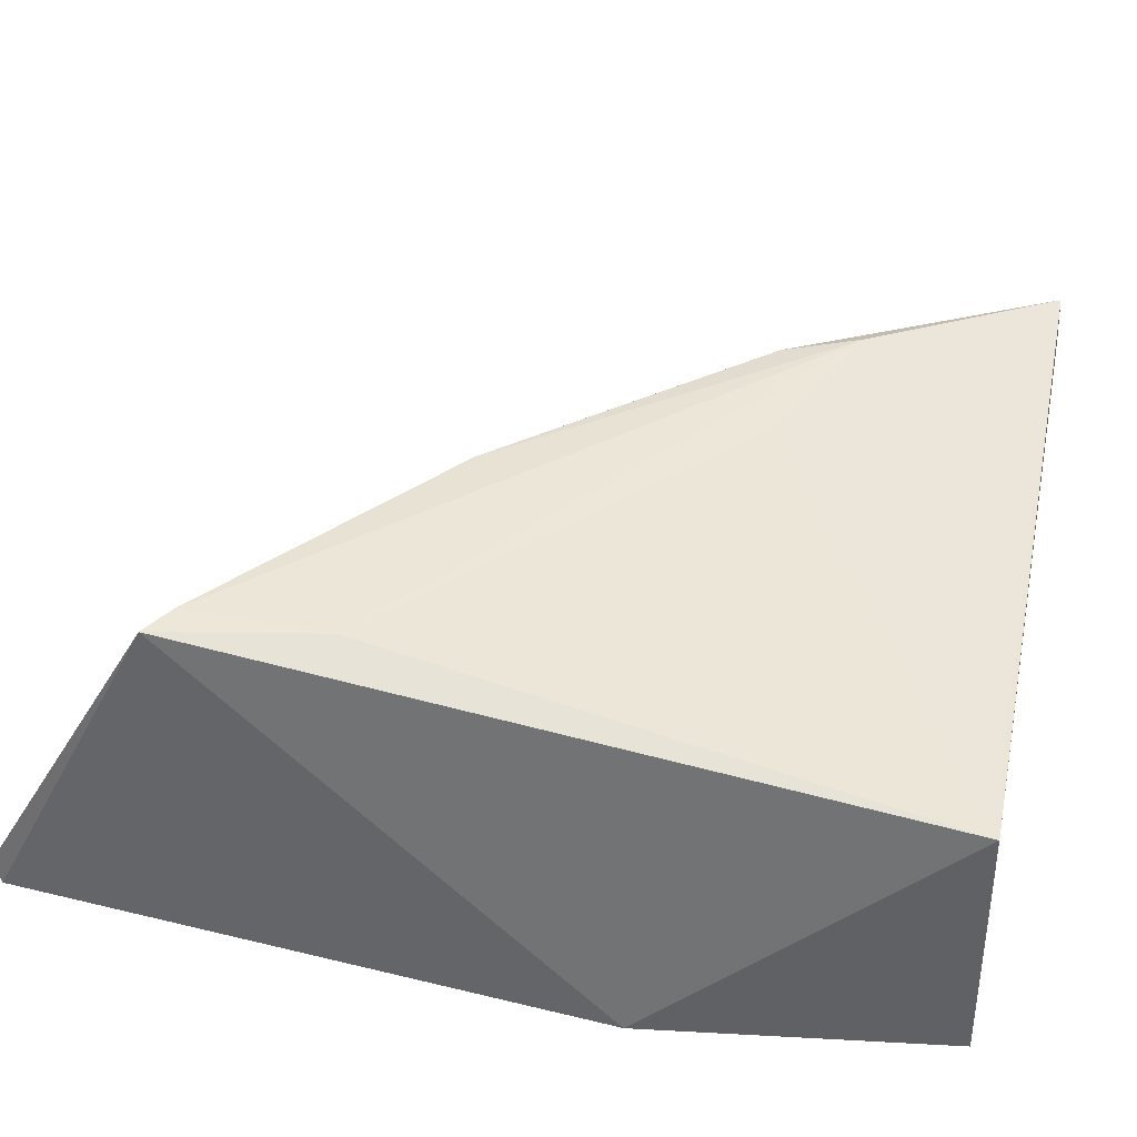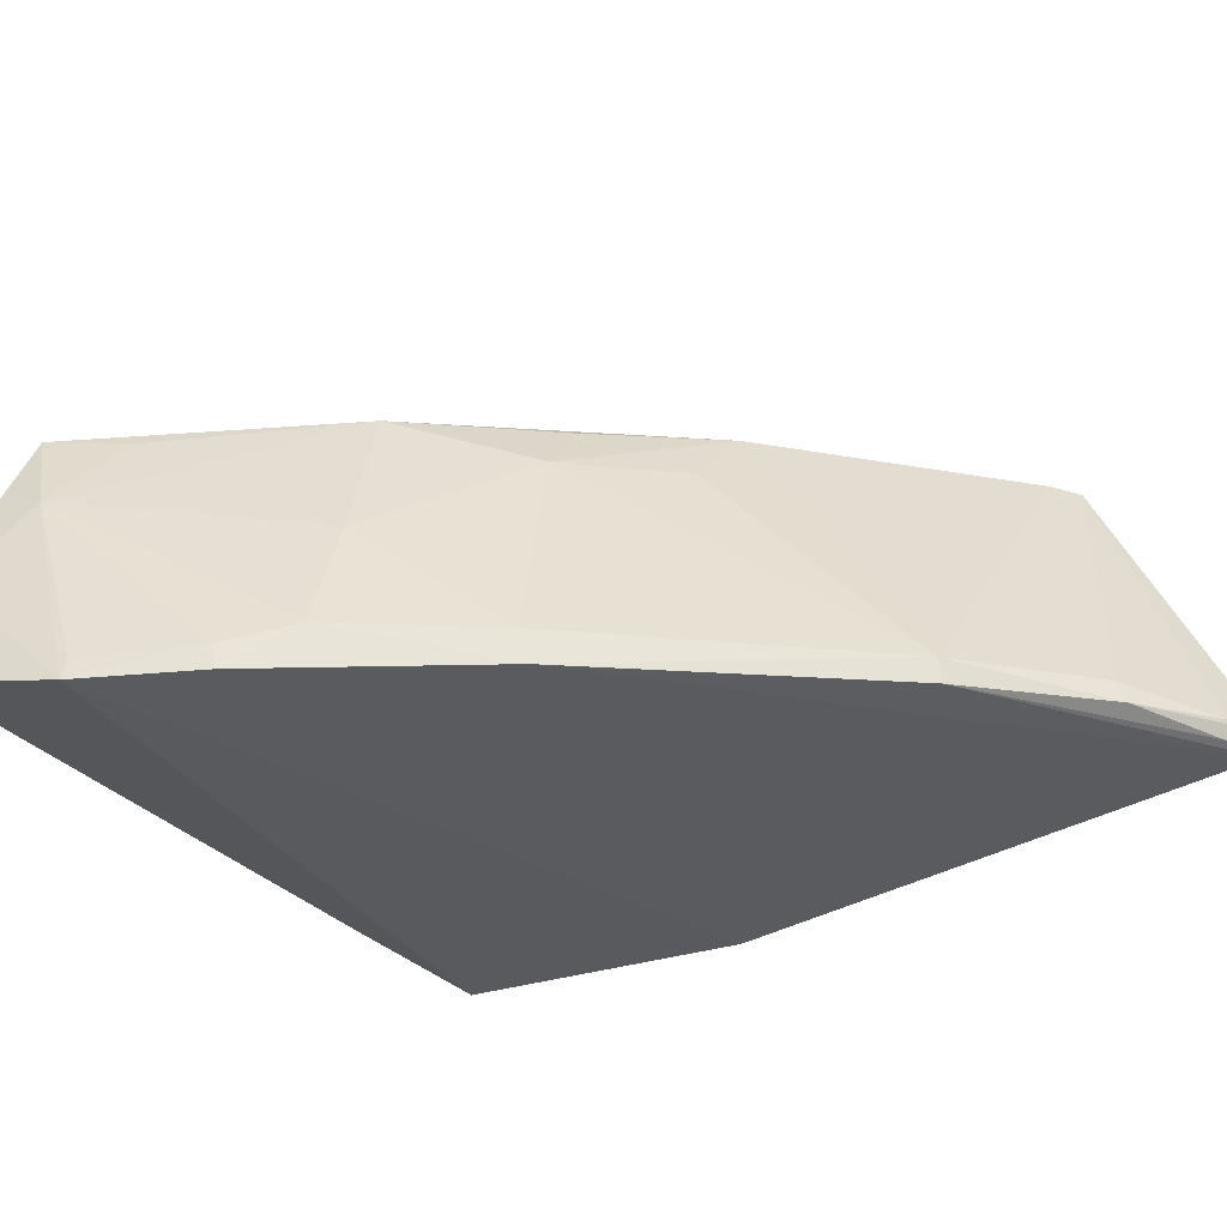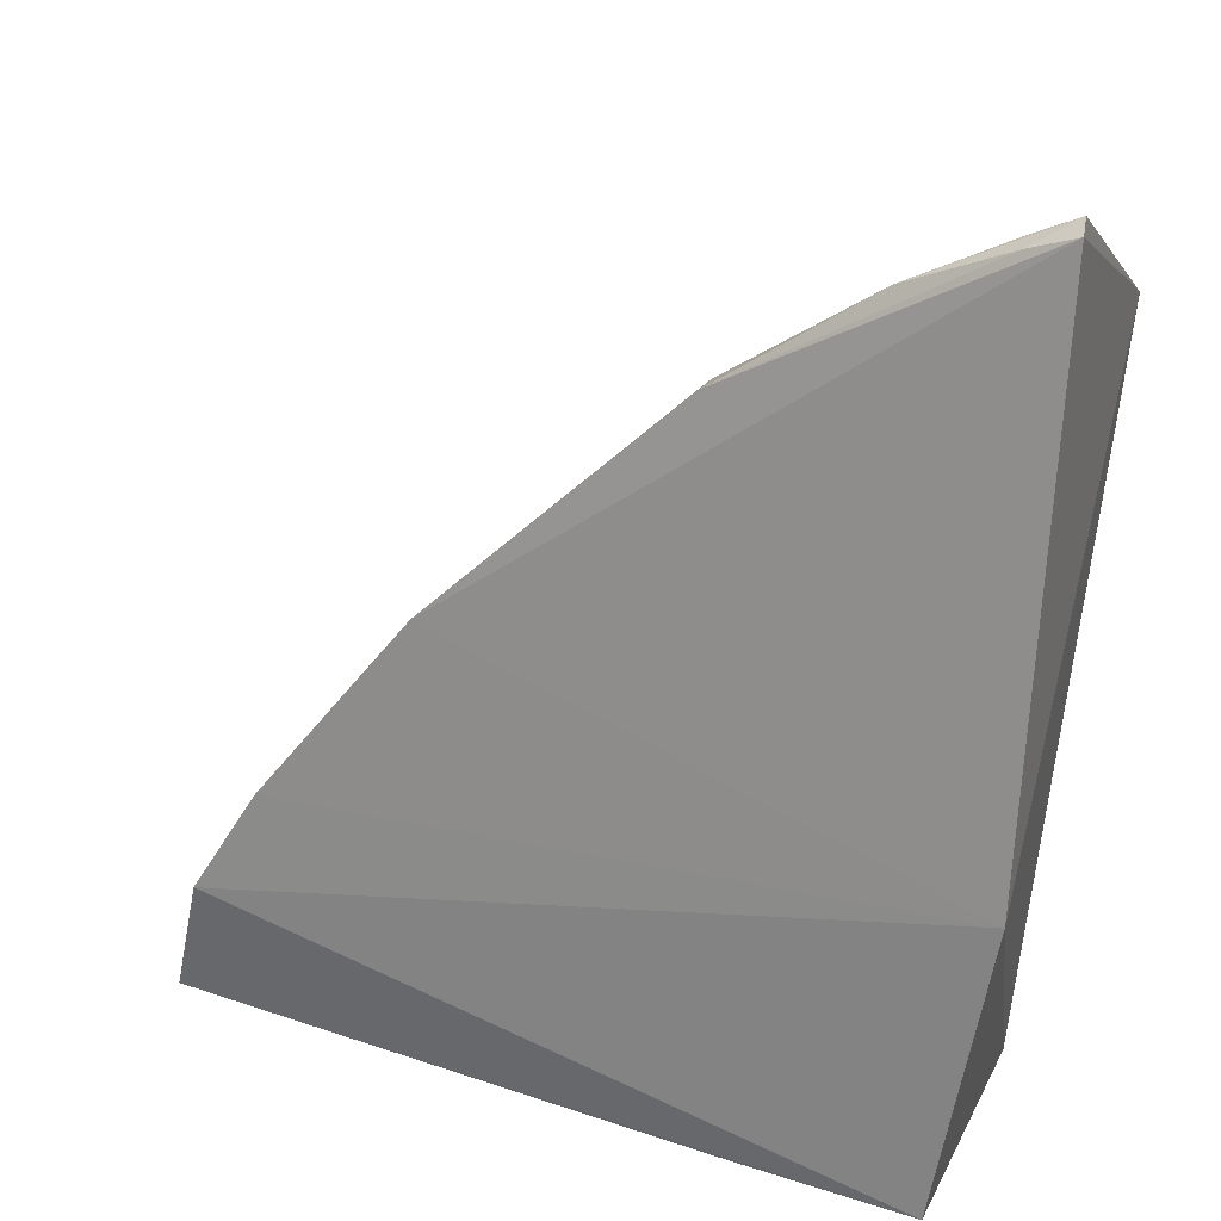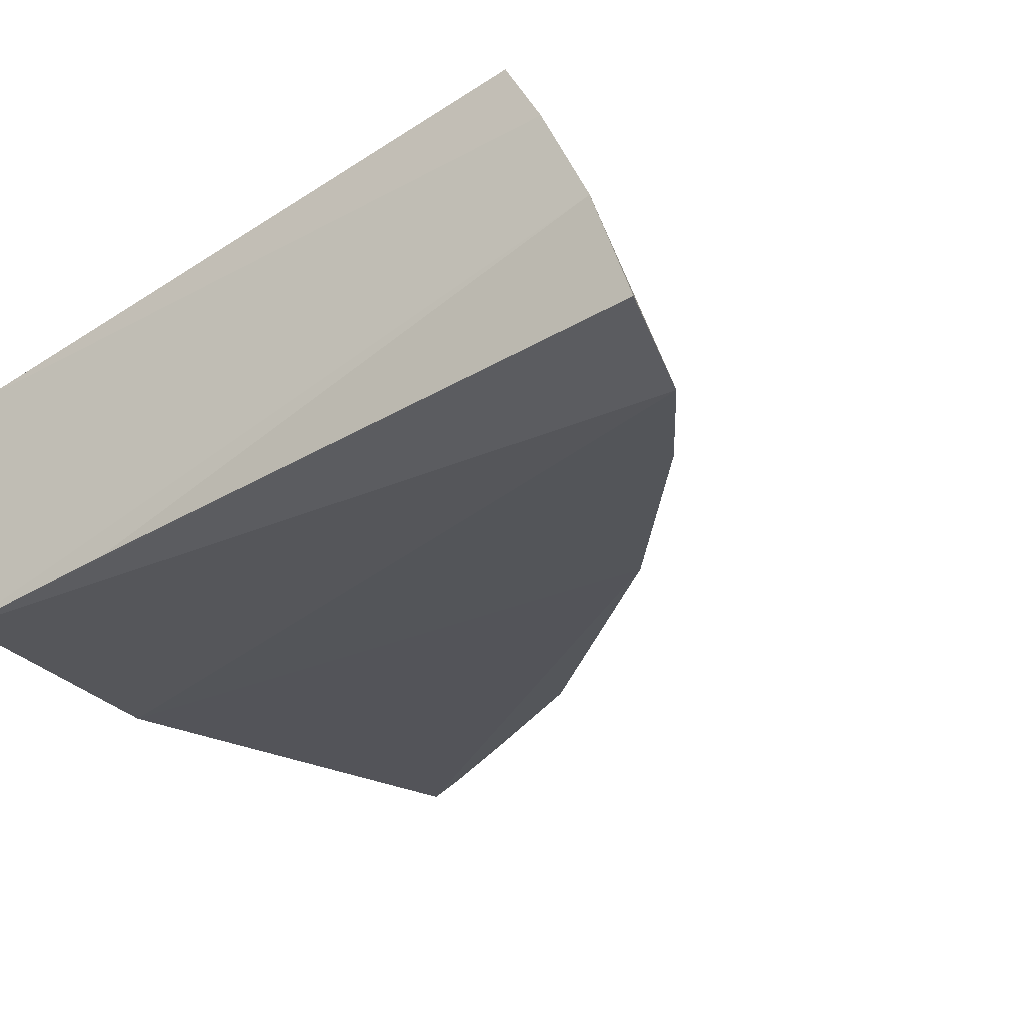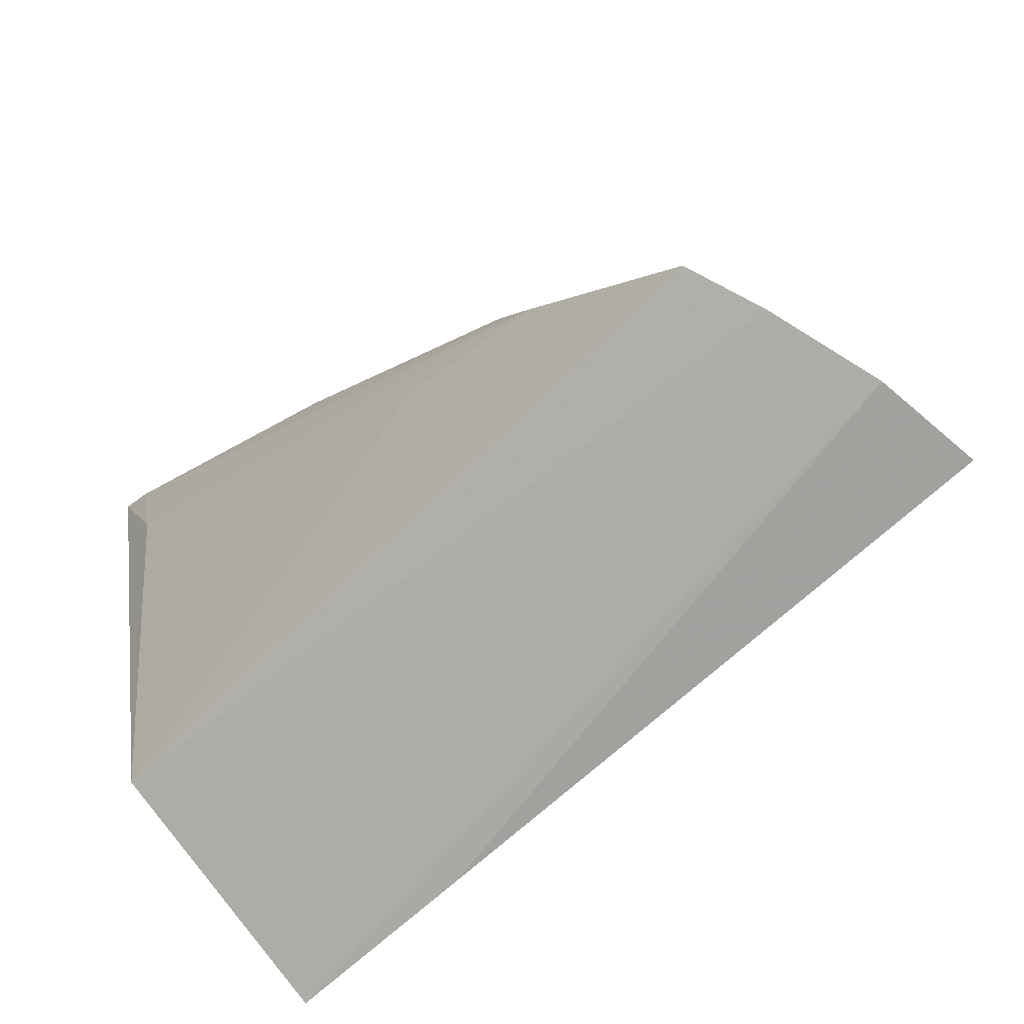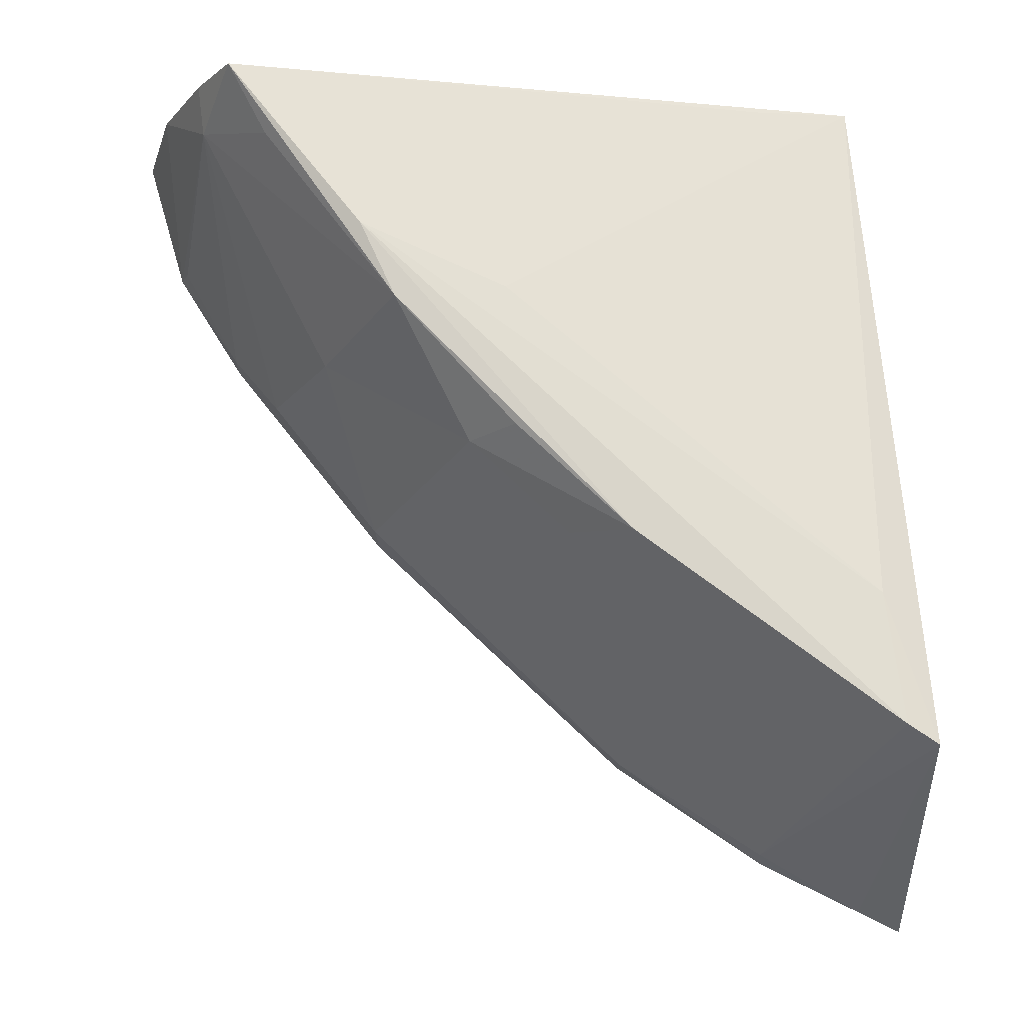
<metadata>
{"format":"obj","ext":"obj","renderer":"f3d","projection":"perspective","resolution":1024,"background":"white","views":[{"elev":37.2,"azim":-79.9,"up":"+Z"},{"elev":-23.1,"azim":124.3,"up":"+Z"},{"elev":28.2,"azim":-160.1,"up":"+Y"},{"elev":-27.4,"azim":33.6,"up":"+Z"},{"elev":-78.1,"azim":33.1,"up":"+Y"},{"elev":77.6,"azim":179.0,"up":"+Z"}]}
</metadata>
<code>
v 0.4541 -0.00969 0.0637
v 0.488 -0.006765 -0.01493
v 0.4158 0.116 -0.00499
v 0.2598 0.2404 -0.009574
v 0.273 -0.004231 -0.04375
v 0.4595 0.06102 -0.01757
v 0.2678 0.1878 0.07152
v 0.4792 -0.01097 0.01457
v 0.3426 0.1898 -0.01172
v 0.4784 0.02945 -0.01944
v 0.4285 0.07231 0.02795
v 0.2696 -0.004218 0.02898
v 0.3233 -0.005578 -0.03688
v 0.415 0.119 -0.01467
v 0.3402 0.1327 0.07111
v 0.3011 0.2172 -0.003616
v 0.2595 0.08056 -0.03892
v 0.4643 0.002517 0.03931
v 0.4463 0.07632 -0.004725
v 0.2718 0.1506 0.06628
v 0.4653 -0.01066 0.04395
v 0.3425 0.1892 -0.004568
v 0.3853 0.1029 0.05482
v 0.4154 0.04166 0.06918
v 0.3002 0.2197 -0.009633
v 0.2592 0.1935 0.07068
v 0.259 0.2378 -0.01539
v 0.4058 0.06345 0.06926
v 0.4598 0.05916 -0.01088
v 0.3575 0.13 0.05498
v 0.3743 0.06049 0.06598
v 0.2718 0.2343 -0.008404
v 0.2719 0.2328 -0.01351
v 0.4434 0.01112 0.06156
v 0.3722 0.1015 0.06884
v 0.476 0.02924 -0.01351
v 0.2972 -0.003607 0.03462
f 10 2 5
f 10 8 2
f 13 8 5
f 13 5 2
f 13 2 8
f 17 5 12
f 17 14 6
f 17 10 5
f 17 6 10
f 18 8 10
f 19 3 11
f 19 14 3
f 19 6 14
f 19 11 18
f 21 1 12
f 21 18 1
f 21 8 18
f 21 12 5
f 21 5 8
f 22 14 9
f 22 3 14
f 22 16 7
f 22 7 15
f 23 11 3
f 23 3 22
f 24 15 7
f 24 7 20
f 25 22 9
f 25 16 22
f 26 7 16
f 26 17 12
f 26 20 7
f 26 12 20
f 27 9 14
f 27 14 17
f 27 26 4
f 27 17 26
f 28 18 11
f 28 24 1
f 28 11 23
f 28 15 24
f 29 19 18
f 29 10 6
f 29 6 19
f 30 23 22
f 30 22 15
f 30 15 23
f 31 24 20
f 31 20 12
f 31 1 24
f 32 25 4
f 32 16 25
f 32 26 16
f 32 4 26
f 33 25 9
f 33 9 27
f 33 27 4
f 33 4 25
f 34 28 1
f 34 1 18
f 34 18 28
f 35 28 23
f 35 23 15
f 35 15 28
f 36 29 18
f 36 18 10
f 36 10 29
f 37 31 12
f 37 12 1
f 37 1 31

</code>
